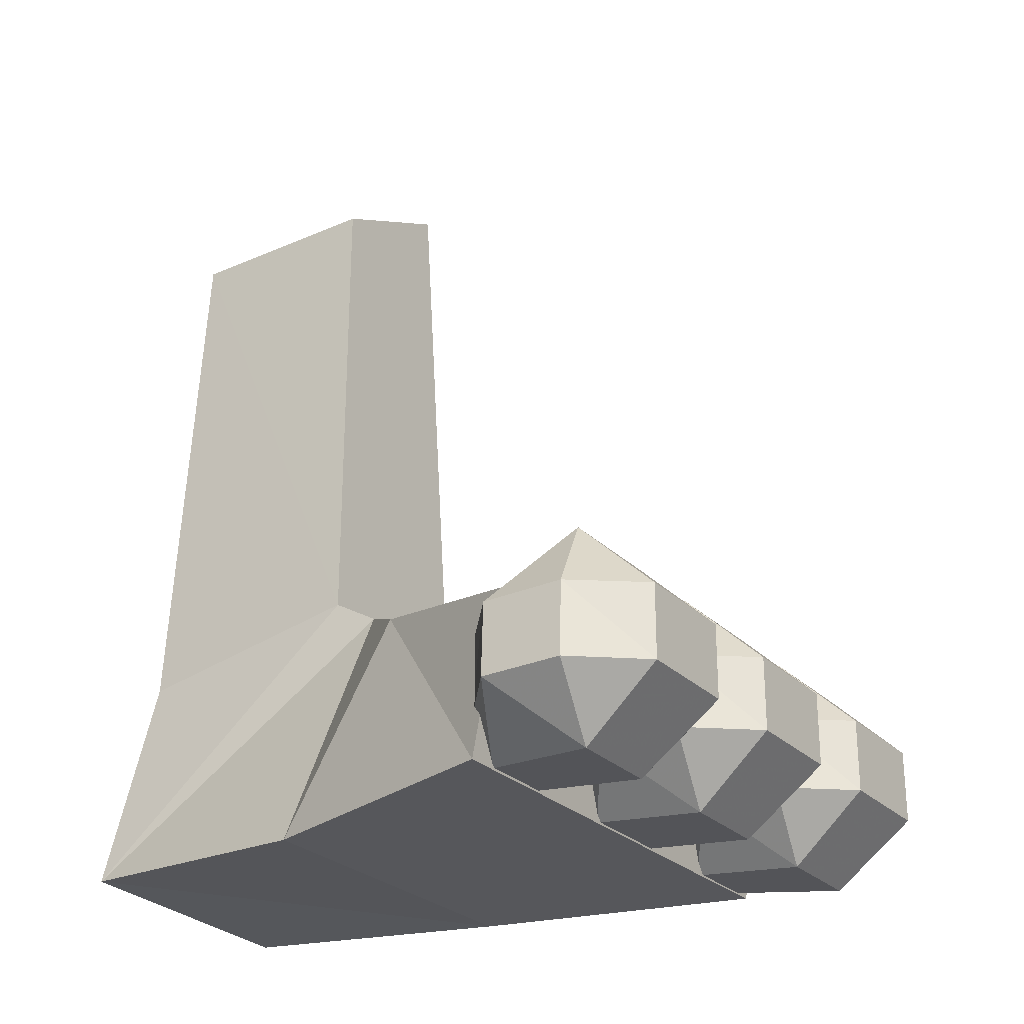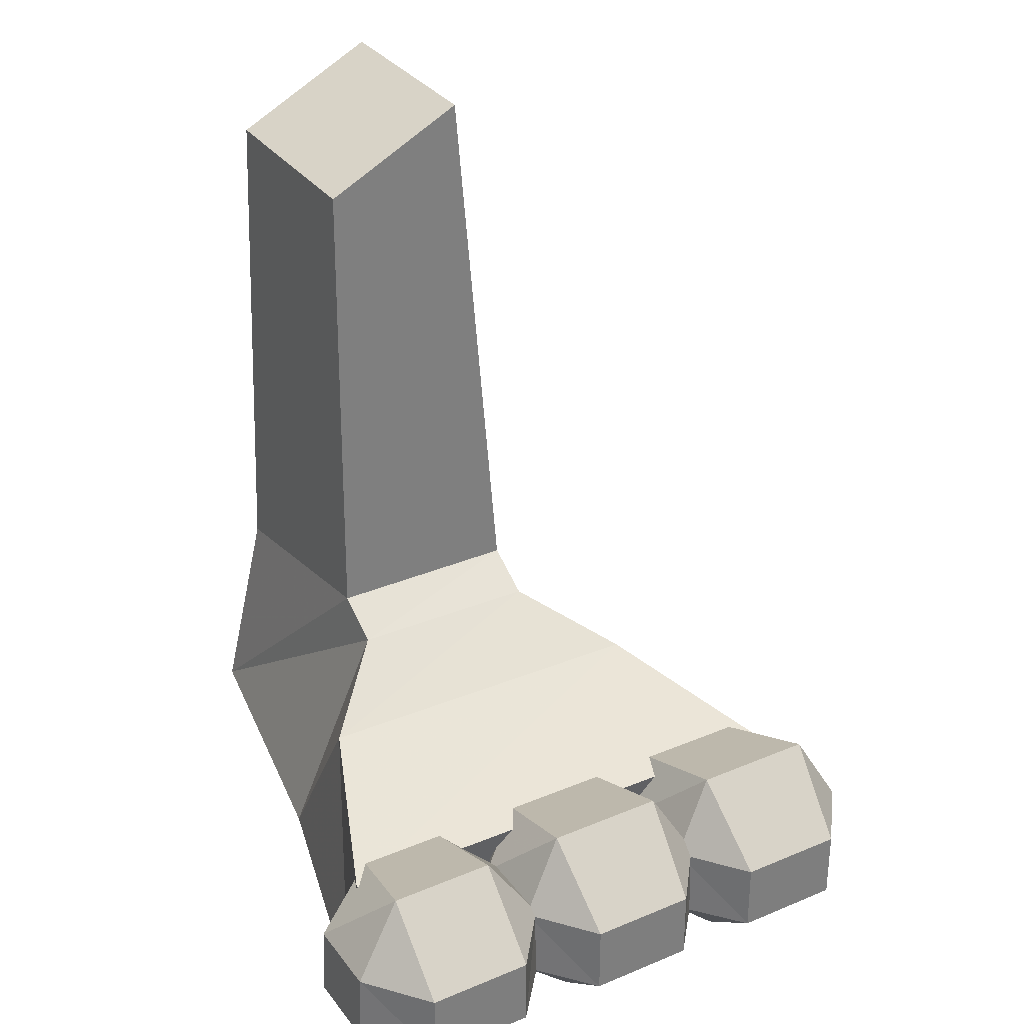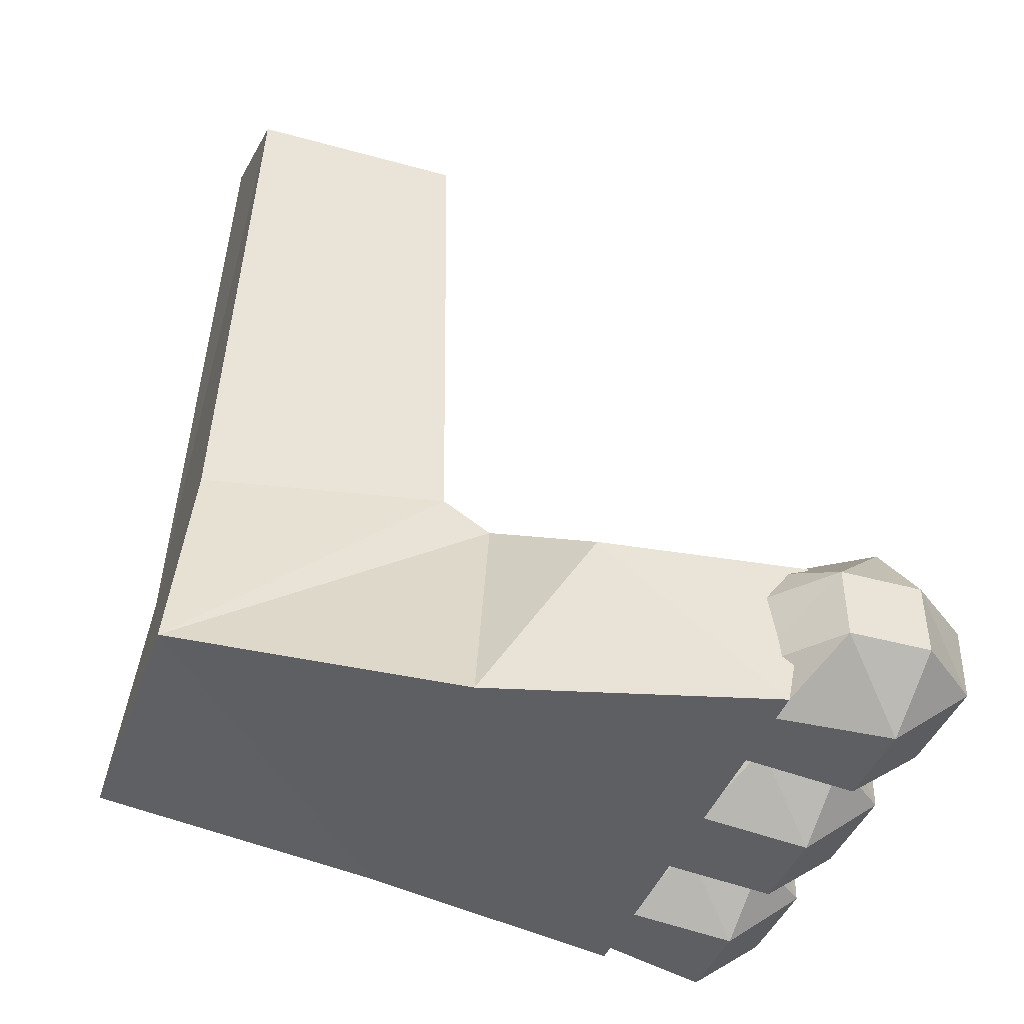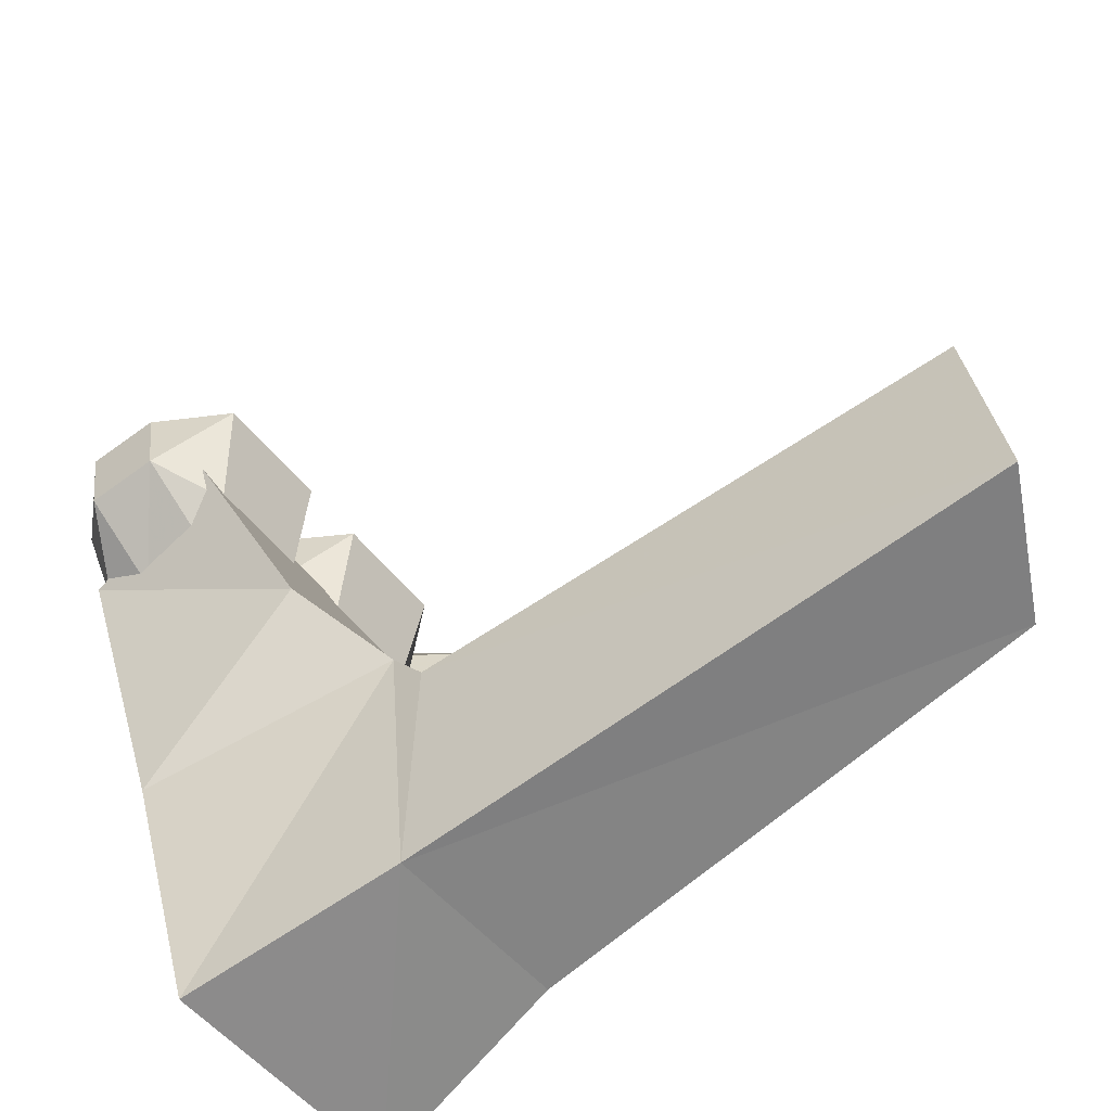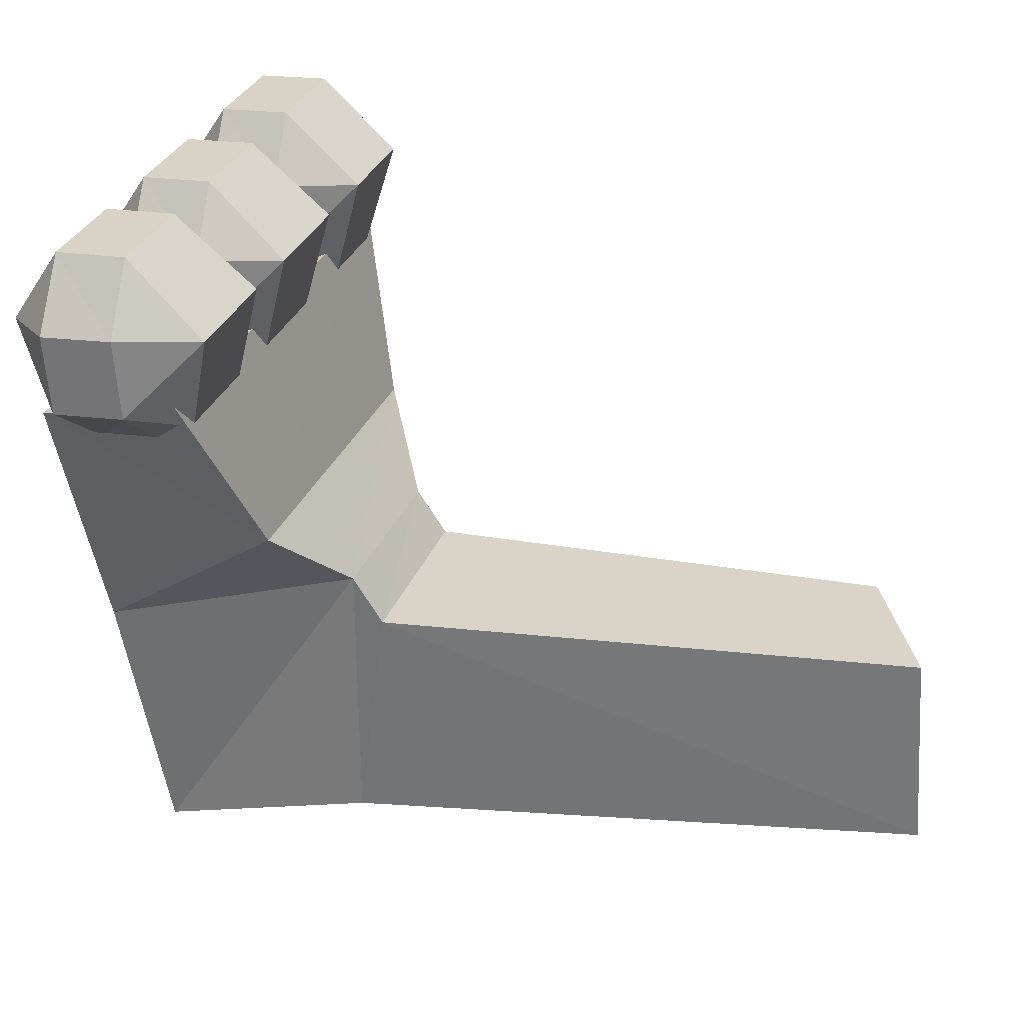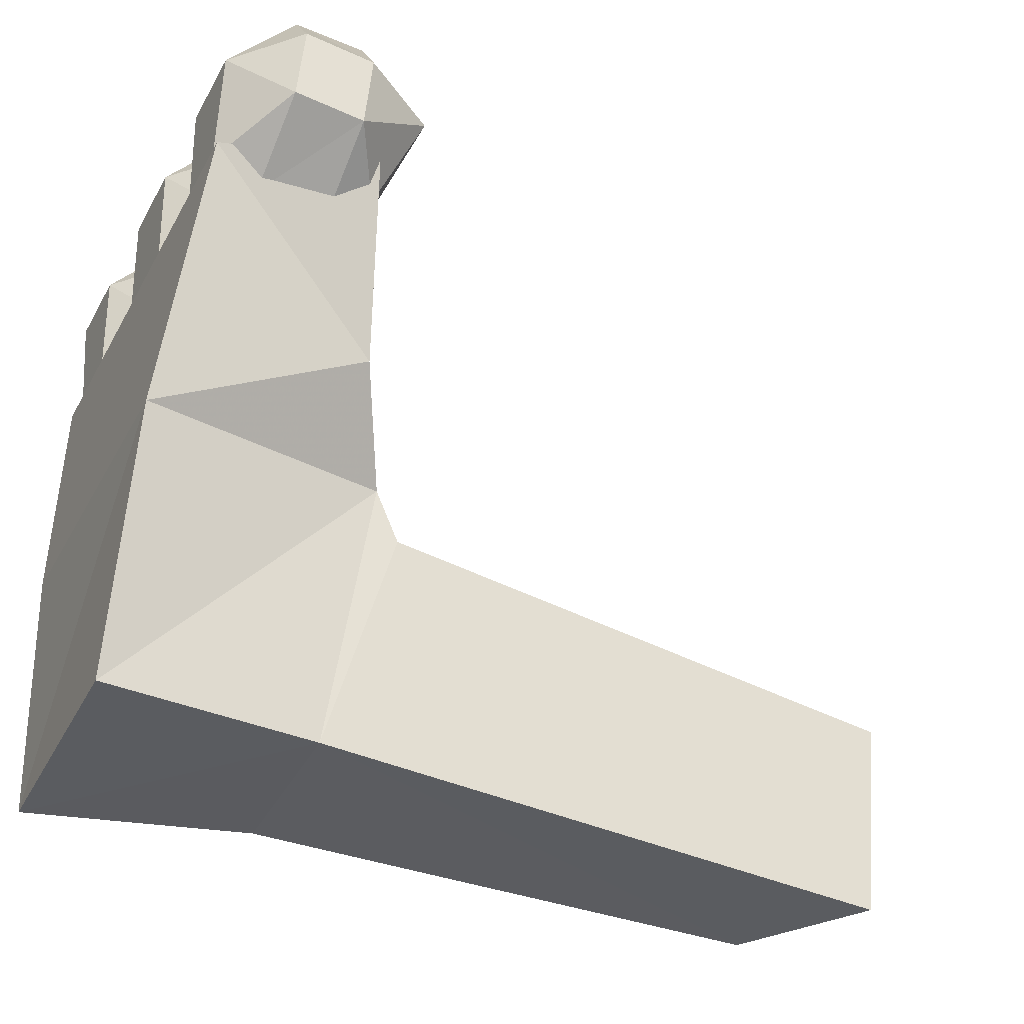
<metadata>
{"format":"obj","ext":"obj","renderer":"f3d","projection":"perspective","resolution":1024,"background":"white","views":[{"elev":-27.1,"azim":-44.5,"up":"+Y"},{"elev":32.3,"azim":-19.1,"up":"+Y"},{"elev":-40.3,"azim":-97.6,"up":"+Y"},{"elev":-67.9,"azim":128.1,"up":"+Z"},{"elev":18.6,"azim":108.8,"up":"+Z"},{"elev":-46.7,"azim":64.6,"up":"+Z"}]}
</metadata>
<code>
v -0.2364 -2.245 0.5213
v 0.5842 -2.246 0.3555
v -0.2132 -0.1556 0.4967
v 0.3894 0.1556 0.3749
v -0.3894 -0.1556 -0.3749
v 0.2132 0.1556 -0.4967
v 0.3785 -2.448 -0.6623
v -0.4421 -2.419 -0.4965
v -0.6471 -3.448 1.833
v 1.386 -3.448 1.446
v -0.6199 -2.77 1.968
v 1.505 -2.77 1.562
v -0.6177 -3.356 -0.5846
v 0.4941 -3.38 -0.7998
v 0.6267 -2.367 0.5657
v -0.1957 -2.366 0.7226
v -0.5657 -3.448 0.6251
v 0.8684 -3.448 0.3594
v 1.036 -2.588 0.8575
v -0.4624 -2.588 1.136
v 0.08638 -2.918 2.224
v 0.2576 -2.598 2.132
v 0.01749 -2.918 1.883
v 0.1987 -2.751 1.69
v 0.1735 -2.918 1.573
v 0.4196 -2.751 1.645
v 0.3959 -2.918 1.528
v 0.5078 -2.598 2.082
v 0.6405 -2.751 1.601
v 0.758 -2.598 2.031
v 0.7955 -2.918 2.36
v 0.9515 -2.918 2.049
v 0.07416 -3.228 2.227
v 0.3508 -3.228 2.45
v 0.3508 -2.918 2.45
v 0.5732 -2.918 2.405
v 0.9638 -3.228 2.047
v 0.7955 -3.228 2.36
v 0.5732 -3.228 2.405
v 0.6183 -2.918 1.483
v 0.8826 -2.918 1.708
v 0.8949 -3.228 1.706
v 0.3172 -3.489 2.12
v 0.005271 -3.228 1.886
v 0.6984 -3.489 2.043
v 0.5078 -3.489 2.082
v 0.6183 -3.228 1.483
v 0.1735 -3.228 1.573
v 0.3959 -3.228 1.528
v 0.2226 -3.438 1.652
v 0.6038 -3.438 1.575
v 0.4132 -3.438 1.613
v -0.7317 -2.918 2.389
v -0.5336 -2.598 2.292
v -0.8006 -2.918 2.049
v -0.5464 -2.751 1.84
v -0.543 -2.918 1.717
v -0.3631 -2.751 1.803
v -0.4223 -2.918 1.693
v -0.3103 -2.598 2.247
v -0.08702 -2.598 2.202
v -0.1799 -2.751 1.766
v -0.02257 -2.918 2.525
v 0.1334 -2.918 2.215
v -0.744 -3.228 2.392
v -0.4674 -3.228 2.615
v -0.4674 -2.918 2.615
v -0.245 -2.918 2.57
v 0.1456 -3.228 2.212
v -0.02257 -3.228 2.525
v -0.245 -3.228 2.57
v -0.1999 -2.918 1.648
v 0.06452 -2.918 1.874
v 0.07674 -3.228 1.871
v -0.5009 -3.489 2.285
v -0.8129 -3.228 2.051
v -0.1197 -3.489 2.208
v -0.3103 -3.489 2.247
v -0.1999 -3.228 1.648
v -0.543 -3.228 1.717
v -0.4223 -3.228 1.693
v -0.5059 -3.438 1.799
v -0.2143 -3.438 1.74
v -0.4049 -3.438 1.779
v 0.8796 -2.918 2.064
v 1.045 -2.598 1.973
v 0.8107 -2.918 1.723
v 0.9293 -2.751 1.542
v 0.9667 -2.918 1.412
v 1.152 -2.751 1.497
v 1.189 -2.918 1.367
v 1.301 -2.598 1.921
v 1.376 -2.751 1.452
v 1.557 -2.598 1.87
v 1.589 -2.918 2.2
v 1.745 -2.918 1.889
v 0.8674 -3.228 2.066
v 1.144 -3.228 2.289
v 1.144 -2.918 2.289
v 1.366 -2.918 2.245
v 1.757 -3.228 1.886
v 1.589 -3.228 2.2
v 1.366 -3.228 2.245
v 1.296 -2.918 1.346
v 1.676 -2.918 1.548
v 1.688 -3.228 1.546
v 1.11 -3.489 1.96
v 0.7985 -3.228 1.725
v 1.492 -3.489 1.883
v 1.301 -3.489 1.921
v 1.296 -3.228 1.346
v 0.9667 -3.228 1.412
v 1.189 -3.228 1.367
v 1.016 -3.438 1.492
v 1.307 -3.438 1.433
v 1.206 -3.438 1.453
f 24 25 23
f 30 31 32
f 35 22 21
f 40 29 41
f 43 34 33
f 38 45 37
f 48 50 44
f 51 47 42
f 56 57 55
f 61 63 64
f 67 54 53
f 72 62 73
f 75 66 65
f 70 77 69
f 80 82 76
f 83 79 74
f 88 89 87
f 94 95 96
f 99 86 85
f 104 93 105
f 107 98 97
f 102 109 101
f 112 114 108
f 115 111 106
f 1 2 3
f 3 2 4
f 3 4 5
f 5 4 6
f 6 7 5
f 5 7 8
f 9 10 11
f 11 10 12
f 7 6 2
f 2 6 4
f 8 1 5
f 5 1 3
f 8 7 13
f 13 7 14
f 2 15 7
f 7 15 14
f 1 16 2
f 2 16 15
f 16 1 13
f 1 8 13
f 17 18 9
f 9 18 10
f 18 19 10
f 10 19 12
f 20 11 19
f 19 11 12
f 17 9 20
f 20 9 11
f 14 15 18
f 18 15 19
f 14 18 13
f 13 18 17
f 13 17 16
f 16 17 20
f 16 20 15
f 15 20 19
f 21 22 23
f 23 22 24
f 26 27 24
f 24 27 25
f 26 24 28
f 28 24 22
f 26 28 29
f 29 28 30
f 33 34 21
f 21 34 35
f 22 35 28
f 28 35 36
f 36 31 28
f 28 31 30
f 37 32 38
f 38 32 31
f 39 38 36
f 36 38 31
f 36 35 39
f 39 35 34
f 40 27 29
f 29 27 26
f 32 41 30
f 30 41 29
f 42 41 37
f 37 41 32
f 33 21 44
f 44 21 23
f 34 43 39
f 39 43 46
f 46 45 39
f 39 45 38
f 40 41 47
f 47 41 42
f 44 23 48
f 48 23 25
f 48 25 49
f 49 25 27
f 49 27 47
f 47 27 40
f 50 43 44
f 44 43 33
f 51 42 45
f 45 42 37
f 46 43 52
f 52 43 50
f 46 52 45
f 45 52 51
f 52 50 49
f 49 50 48
f 52 49 51
f 51 49 47
f 53 54 55
f 55 54 56
f 58 59 56
f 56 59 57
f 58 56 60
f 60 56 54
f 60 61 58
f 58 61 62
f 65 66 53
f 53 66 67
f 54 67 60
f 60 67 68
f 68 63 60
f 60 63 61
f 69 64 70
f 70 64 63
f 71 70 68
f 68 70 63
f 68 67 71
f 71 67 66
f 59 58 72
f 72 58 62
f 64 73 61
f 61 73 62
f 74 73 69
f 69 73 64
f 65 53 76
f 76 53 55
f 66 75 71
f 71 75 78
f 78 77 71
f 71 77 70
f 72 73 79
f 79 73 74
f 76 55 80
f 80 55 57
f 80 57 81
f 81 57 59
f 81 59 79
f 79 59 72
f 82 75 76
f 76 75 65
f 83 74 77
f 77 74 69
f 75 82 78
f 78 82 84
f 78 84 77
f 77 84 83
f 84 82 81
f 81 82 80
f 84 81 83
f 83 81 79
f 85 86 87
f 87 86 88
f 88 90 89
f 89 90 91
f 88 86 90
f 90 86 92
f 90 92 93
f 93 92 94
f 97 98 85
f 85 98 99
f 86 99 92
f 92 99 100
f 100 95 92
f 92 95 94
f 101 96 102
f 102 96 95
f 103 102 100
f 100 102 95
f 100 99 103
f 103 99 98
f 104 91 93
f 93 91 90
f 96 105 94
f 94 105 93
f 106 105 101
f 101 105 96
f 97 85 108
f 108 85 87
f 98 107 103
f 103 107 110
f 110 109 103
f 103 109 102
f 104 105 111
f 111 105 106
f 108 87 112
f 112 87 89
f 112 89 113
f 113 89 91
f 113 91 111
f 111 91 104
f 114 107 108
f 108 107 97
f 115 106 109
f 109 106 101
f 110 107 116
f 116 107 114
f 116 115 110
f 110 115 109
f 116 114 113
f 113 114 112
f 116 113 115
f 115 113 111

</code>
